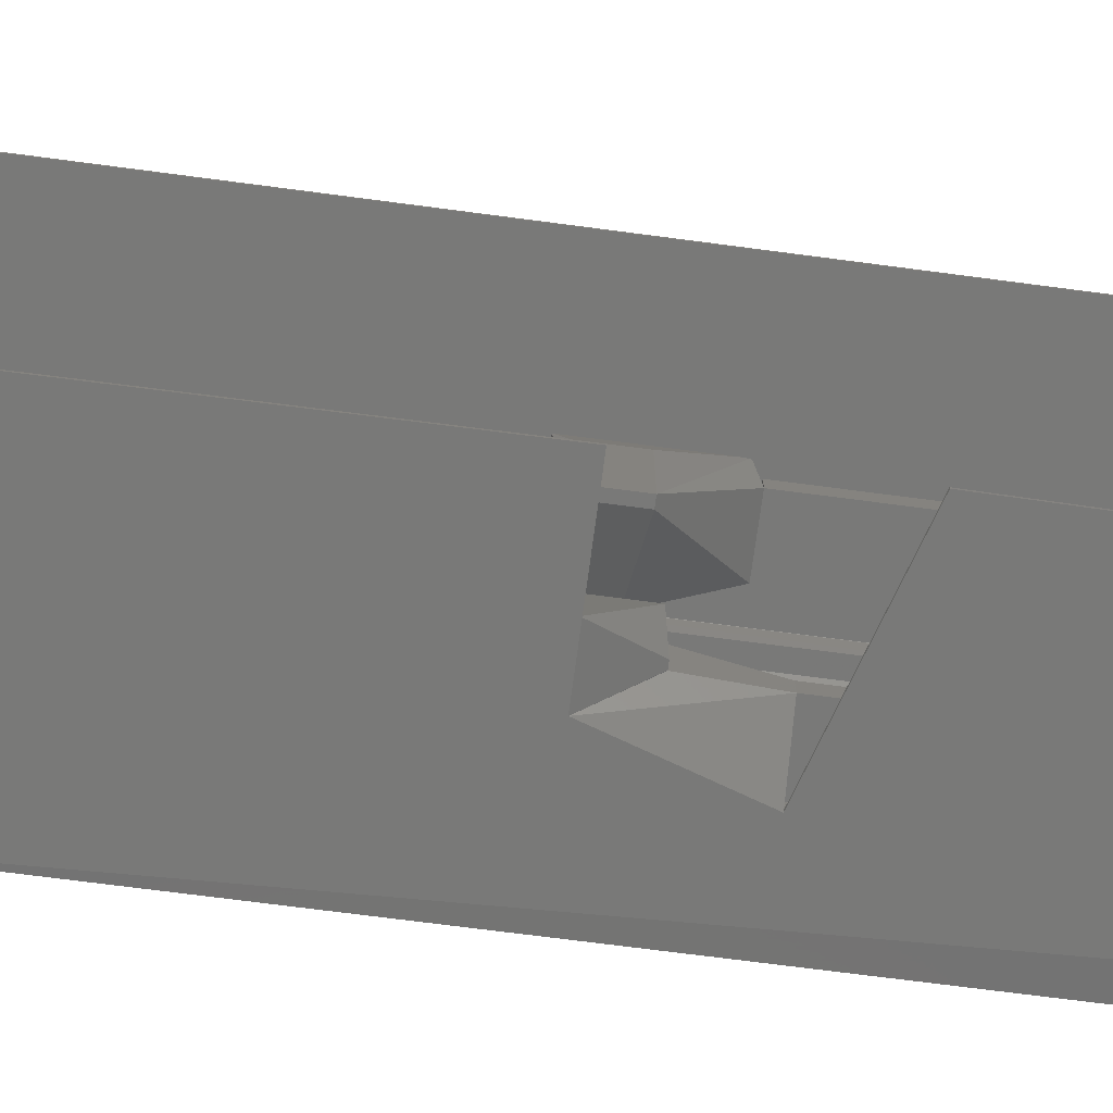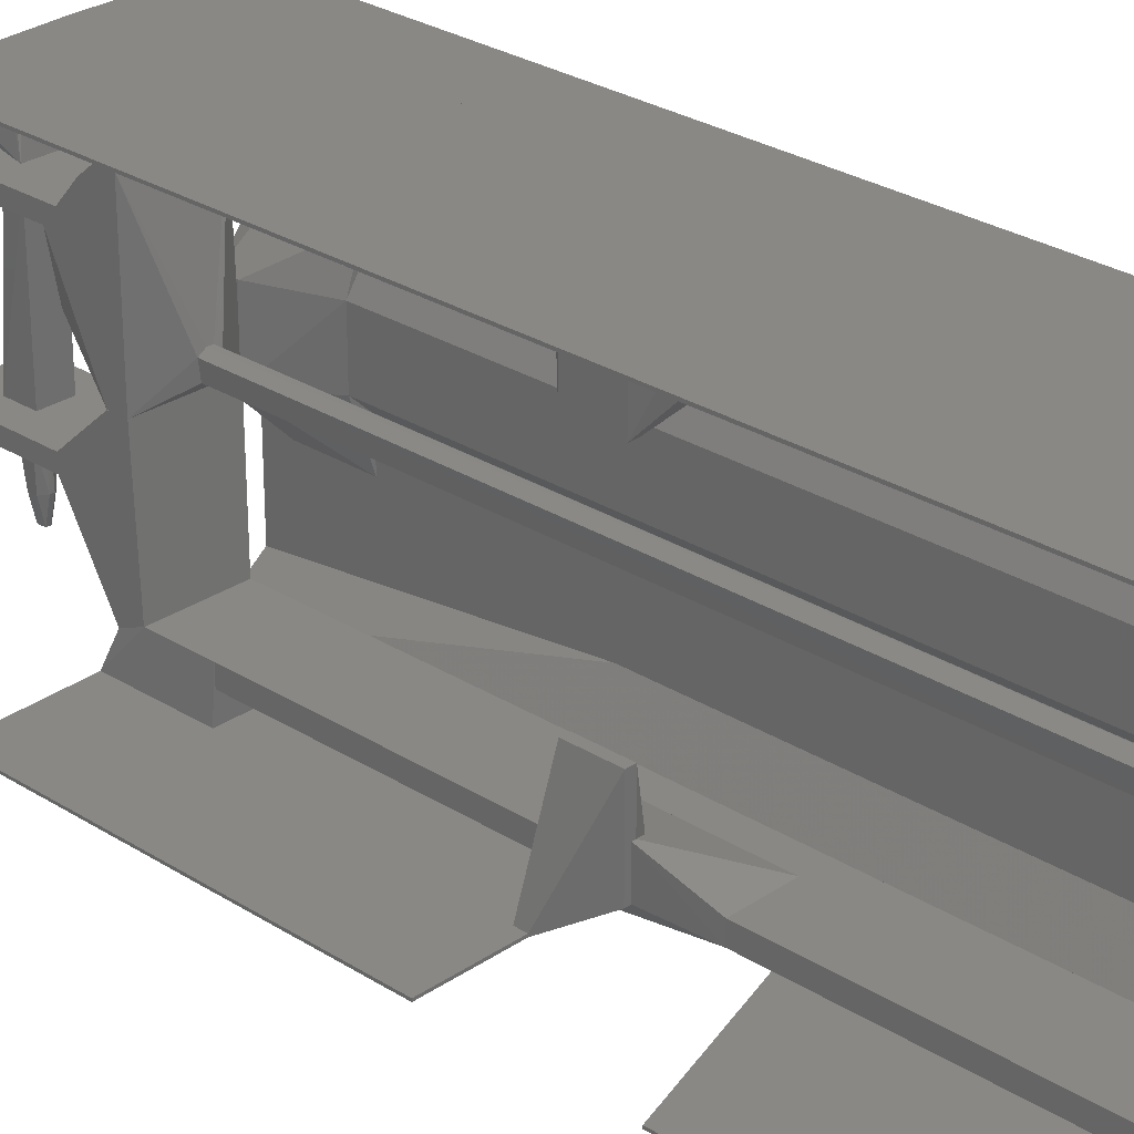
<metadata>
{"format":"stl","ext":"stl","renderer":"f3d","projection":"perspective","resolution":1024,"background":"white","views":[{"elev":-72.0,"azim":82.5,"up":"+Y"},{"elev":27.7,"azim":133.9,"up":"+Y"}]}
</metadata>
<code>
# stl→obj: 309 verts, 718 faces
v 0.014 -0.024 0.081
v 0.014 -0.029 0.081
v 0.014 -0.024 0.04199
v -0.014 -0.024 0.04199
v -0.014 -0.024 0.081
v 0.014 -0.029 0.04199
v -0.014 -0.029 0.081
v 0.001197 -0.03678 0.06775
v -0.014 -0.029 0.04199
v -0.000716 -0.03677 0.06209
v 0.0007817 -0.03677 0.0621
v -0.002402 -0.03676 0.06679
v -0.002641 -0.03677 0.06358
v 0.002962 0.02087 0.06768
v 0.005019 -0.024 0.06913
v 0.005019 0.024 0.05895
v -0.005158 0.024 0.05895
v -0.005158 -0.024 0.06913
v 0.005019 -0.024 0.05895
v -0.00319 0.02091 0.06741
v -0.005158 -0.024 0.05895
v 0.014 -0.054 -0.002112
v 0.014 -0.06 -0.002112
v 0.014 -0.054 -0.0937
v -0.005158 -0.054 -0.0937
v -0.005158 -0.054 -0.002112
v -0.005158 -0.06 -0.002112
v -0.005158 -0.06 -0.0937
v 0.014 -0.06 -0.0937
v 0.014 -0.054 -0.1344
v 0.014 -0.06 -0.1344
v 0.014 -0.054 -0.2464
v -0.005158 -0.054 -0.2464
v -0.005158 -0.054 -0.1344
v -0.005158 -0.06 -0.1344
v 0.014 -0.06 -0.2464
v -0.005158 -0.06 -0.2464
v 0.014 0.06 -0.1344
v 0.014 0.054 -0.1344
v 0.014 0.06 -0.226
v -0.005158 0.06 -0.226
v -0.005158 0.054 -0.1344
v -0.005158 0.054 -0.226
v -0.005158 0.06 -0.1344
v 0.014 0.054 -0.226
v -0.01533 0.069 0.031
v -0.0168 0.069 -0.271
v -0.0288 0.069 0.031
v -0.01533 0.069 -0.271
v -0.0168 0.0682 -0.271
v -0.0288 0.05805 -0.2699
v -0.02669 0.069 -0.2611
v -0.028 0.05821 0.031
v -0.01533 0.0682 -0.271
v -0.0288 0.05975 -0.2682
v -0.0288 0.05821 0.031
v -0.028 0.05805 -0.2699
v -0.01533 0.0682 0.031
v 0.003211 -0.03119 0.06788
v 0.002442 -0.0453 0.06674
v 0.003486 -0.03137 0.0628
v 0.002621 -0.0453 0.06356
v -0.0005693 -0.0533 0.06639
v 0.001112 -0.03338 0.06778
v -0.002335 -0.0453 0.06688
v 0.001565 -0.03338 0.06245
v -0.002617 -0.0453 0.06358
v 0.0008667 -0.0533 0.06622
v 0.000637 -0.0533 0.06379
v 0.0005366 -0.0453 0.06205
v -0.0008147 -0.0533 0.06374
v -0.0009517 -0.0453 0.06215
v -0.005158 0.029 0.05895
v 0.005019 0.029 0.05895
v 0.001627 0.029 0.07252
v 0.002675 0.0515 0.06364
v 0.002288 0.0515 0.06694
v -0.0009517 0.0515 0.06215
v -0.002335 0.0515 0.06688
v 0.003453 0.031 0.06789
v 0.0006396 0.0515 0.06208
v -0.001765 0.029 0.07252
v -0.002617 0.0515 0.06358
v -0.005158 0.029 0.06913
v 0.014 0.029 0.081
v 0.014 0.024 0.081
v 0.014 0.029 0.0352
v -0.014 0.029 0.0352
v -0.014 0.024 0.081
v -0.014 0.02429 0.0352
v -0.014 0.029 0.081
v 0.014 0.02429 0.0352
v -0.014 0.024 0.04199
v 0.014 0.024 0.04199
v 0.0152 -0.0682 0.031
v 0.0152 -0.069 0.031
v 0.0152 -0.069 -0.002112
v -0.01533 -0.0682 0.031
v -0.014 -0.054 -0.002112
v 0.014 -0.05713 0.026
v -0.01533 -0.069 -0.002112
v -0.014 -0.05713 0.026
v 0.014 -0.054 0.01824
v -0.01533 -0.069 0.031
v -0.014 -0.054 0.01824
v -0.0306 -0.01642 -0.002112
v -0.023 -0.01 -0.002112
v -0.028 0.0175 -0.002112
v -0.023 -0.009635 -0.2565
v -0.023 0.01 -0.2464
v -0.023 0.01 -0.002112
v -0.0306 0.012 -0.002112
v -0.0306 0.003935 -0.2565
v -0.023 0.003729 -0.2564
v -0.0306 -0.01642 -0.2464
v -0.028 0.0175 -0.2464
v -0.0288 0.0175 -0.2464
v -0.0306 0.012 -0.2464
v -0.0288 0.0175 -0.002112
v -0.0306 -0.009635 -0.2565
v -0.0298 -0.01642 -0.2464
v -0.023 -0.01 -0.2464
v -0.0298 -0.01642 -0.002112
v -0.005158 -0.069 -0.002112
v -0.005158 -0.069 -0.2464
v -0.014 -0.054 -0.2464
v -0.01533 -0.069 -0.2464
v 0.05055 -0.0682 0.02985
v 0.0544 -0.0682 -0.0975
v -0.005158 -0.0682 -0.0937
v 0.05394 -0.0682 0.02646
v 0.05394 -0.069 0.02646
v -0.005158 -0.0682 -0.002112
v 0.0544 -0.069 -0.0975
v 0.05055 -0.069 0.02985
v -0.005158 -0.069 -0.0937
v 0.02537 -0.0682 -0.0975
v 0.02537 -0.069 -0.0975
v 0.0152 0.069 0.031
v 0.0152 0.069 0.01824
v -0.005158 0.069 0.01824
v 0.0152 0.0682 0.031
v -0.014 0.04125 0.026
v 0.014 0.04125 0.026
v -0.005158 0.069 0.031
v 0.014 0.04125 0.02
v -0.014 0.05821 0.01824
v -0.005158 0.0682 0.031
v -0.014 0.05821 0.026
v -0.014 0.04125 0.02
v 0.017 -0.0315 -0.097
v 0.017 -0.0315 -0.113
v 0.014 -0.0315 -0.113
v 0.0152 -0.06 -0.113
v 0.008412 -0.054 -0.0937
v 0.008412 -0.069 -0.0937
v 0.02537 -0.069 -0.0937
v 0.02537 -0.0682 -0.0937
v 0.017 -0.06 -0.113
v 0.008412 -0.069 -0.0975
v 0.008412 -0.06 -0.1107
v 0.014 -0.0315 -0.097
v 0.014 -0.04695 -0.113
v 0.008412 -0.054 -0.1107
v 0.014 0.054 -0.0937
v 0.014 0.06 0.01824
v 0.014 0.05143 0.02
v -0.014 0.05143 0.02
v -0.014 0.05821 -0.0937
v 0.014 0.06 -0.0937
v -0.014 0.054 -0.0937
v -0.005158 0.06 0.01824
v -0.005158 0.06 -0.0937
v 0.0152 0.069 -0.2464
v 0.0152 0.069 -0.271
v -0.005158 0.069 -0.271
v 0.014 0.05821 -0.271
v -0.005158 0.069 -0.2464
v 0.014 0.054 -0.2565
v -0.005158 0.05821 -0.271
v -0.005158 0.054 -0.2565
v -0.028 0.0175 0.031
v -0.028 0.057 -0.271
v -0.0288 0.057 -0.271
v -0.0288 0.0175 0.031
v -0.0288 0.02429 -0.271
v -0.028 0.02429 -0.271
v -0.014 -0.01303 0.026
v -0.01533 0.01 0.026
v -0.0306 -0.02999 -0.002112
v -0.0288 0.02429 -0.002112
v -0.028 0.02429 0.02163
v -0.01533 0.01 0.02
v -0.0298 -0.01642 0.031
v -0.0306 -0.01642 0.031
v -0.0298 -0.02999 0.02163
v -0.028 0.02429 -0.002112
v -0.014 -0.01303 0.02
v -0.0306 -0.02999 0.02163
v -0.0306 0.012 0.031
v -0.0298 -0.02999 -0.002112
v -0.0288 0.02429 0.02163
v -0.0036 -0.0682 -0.1344
v 0.0544 -0.069 -0.1525
v 0.0544 -0.0682 -0.1525
v 0.0152 -0.0682 -0.271
v 0.0531 -0.0682 -0.2673
v -0.005158 -0.069 -0.1344
v -0.005158 -0.069 -0.2328
v -0.005158 -0.0682 -0.2328
v 0.04971 -0.069 -0.2707
v -0.0036 -0.069 -0.1344
v -0.005158 -0.0682 -0.1344
v 0.0152 -0.069 -0.271
v 0.04971 -0.0682 -0.2707
v 0.0531 -0.069 -0.2673
v -0.0298 -0.05713 0.031
v -0.0298 -0.04695 -0.271
v -0.0306 -0.05713 0.031
v -0.0306 -0.02999 -0.271
v -0.0306 -0.05713 -0.2464
v -0.0298 -0.02999 -0.271
v -0.0298 -0.05713 -0.2464
v -0.0306 -0.04695 -0.271
v 0.008412 -0.0682 -0.2328
v 0.0152 -0.069 -0.2464
v 0.014 -0.04695 -0.265
v -0.01533 -0.069 -0.271
v -0.014 -0.04695 -0.271
v -0.014 -0.04695 -0.265
v 0.005019 -0.06 -0.2362
v 0.008412 -0.069 -0.2328
v 0.014 -0.04695 -0.271
v -0.005158 -0.06 -0.2362
v 0.0152 -0.06 -0.1107
v 0.0152 -0.04695 -0.113
v 0.014 -0.04695 -0.1107
v -0.01533 0.01 -0.271
v -0.028 0.02429 -0.2464
v -0.0306 -0.02999 -0.2464
v -0.014 -0.01303 -0.271
v -0.014 -0.01303 -0.265
v -0.01533 0.01 -0.265
v -0.0288 0.02429 -0.2464
v -0.0306 0.012 -0.271
v -0.0298 -0.02999 -0.2464
v 0.003174 0.002415 0.01146
v 0.002473 -0.003143 0.01146
v 0.002543 -0.003082 -0.2565
v -0.0026 -0.003039 -0.2565
v -0.003239 0.00234 0.01145
v -0.003197 0.002404 -0.2565
v 0.003175 0.002433 -0.2565
v -0.002496 -0.003126 0.01146
v -0.001035 0.003855 0.01147
v 0.0008456 0.00391 0.01146
v -0.0009084 0.003891 -0.2565
v 0.0009771 0.003878 -0.2565
v 0.014 -0.009635 0.02
v 0.014 -0.05713 0.01824
v -0.01535 -0.00968 0.026
v -0.01535 -0.009706 0.02
v -0.014 -0.05713 0.01824
v 0.014 -0.009635 0.026
v -0.005158 0.05821 0.026
v -0.014 0.05821 -0.271
v -0.014 0.054 -0.2565
v -0.014 0.054 -0.1107
v -0.005158 0.054 -0.1107
v 0.001749 -0.0009691 0.0529
v 0.0006241 0.00169 0.05309
v -0.001731 -0.0009707 0.0529
v 0.014 0.02429 0.04199
v -0.014 0.02429 0.04199
v -0.001618 0.001175 0.0529
v 0.001994 0.0001597 0.0529
v -0.014 0.037 0.031
v 0.014 0.037 0.031
v 0.014 0.05821 -0.2565
v -0.014 0.05821 -0.2565
v 0.05315 0.069 0.02905
v 0.0562 0.069 -0.266
v 0.0562 0.069 0.026
v 0.0562 0.0682 0.026
v -0.005158 0.0682 0.01824
v 0.0512 0.0682 -0.271
v 0.05315 0.0682 0.02905
v -0.005158 0.0682 -0.2464
v 0.0562 0.0682 -0.266
v 0.0512 0.069 -0.271
v 0.0152 0.0682 -0.271
v 0.0152 0.069 -0.0937
v 0.0152 0.069 -0.1325
v -0.005158 0.069 -0.1344
v 0.017 0.0315 -0.097
v 0.017 0.06 -0.097
v 0.017 0.0315 -0.113
v -0.005158 0.069 -0.0937
v 0.014 0.0315 -0.097
v 0.017 0.06 -0.113
v -0.014 0.05821 -0.1107
v 0.014 0.0315 -0.113
v -0.0298 -0.04695 -0.06657
v -0.01533 -0.0682 -0.271
v -0.0306 -0.06769 -0.2603
v -0.0306 -0.069 0.031
v -0.0306 -0.04695 -0.06657
v -0.0306 -0.05751 -0.2705
v -0.01911 -0.069 -0.2705
f 1 2 3
f 1 3 4
f 5 2 1
f 5 1 4
f 6 3 2
f 6 4 3
f 7 5 4
f 7 2 5
f 8 6 2
f 8 2 7
f 9 6 10
f 9 4 6
f 9 7 4
f 11 8 10
f 11 10 6
f 11 6 8
f 12 8 7
f 13 10 8
f 13 8 12
f 13 9 10
f 13 12 7
f 13 7 9
f 14 15 16
f 14 16 17
f 18 15 14
f 19 16 15
f 19 17 16
f 19 15 18
f 20 18 14
f 20 14 17
f 20 17 18
f 21 19 18
f 21 18 17
f 21 17 19
f 22 23 24
f 22 24 25
f 26 22 25
f 26 25 27
f 26 27 23
f 26 23 22
f 28 23 27
f 28 27 25
f 28 25 24
f 29 28 24
f 29 24 23
f 29 23 28
f 30 31 32
f 30 32 33
f 34 30 33
f 34 33 35
f 34 35 31
f 34 31 30
f 36 32 31
f 36 31 35
f 37 36 35
f 37 35 33
f 37 33 32
f 37 32 36
f 38 39 40
f 38 40 41
f 42 39 38
f 43 39 42
f 44 42 38
f 44 38 41
f 44 43 42
f 44 41 43
f 45 40 39
f 45 39 43
f 45 43 41
f 45 41 40
f 46 47 48
f 49 47 46
f 49 50 47
f 51 47 50
f 52 48 47
f 53 46 48
f 54 51 50
f 54 50 49
f 54 49 46
f 55 51 48
f 55 48 52
f 55 52 47
f 55 47 51
f 56 53 48
f 56 48 51
f 56 51 53
f 57 53 51
f 57 51 54
f 58 54 46
f 58 46 53
f 58 57 54
f 58 53 57
f 59 60 61
f 13 12 59
f 13 59 61
f 62 61 60
f 63 60 59
f 64 59 12
f 64 12 65
f 64 63 59
f 64 65 63
f 66 13 61
f 66 10 13
f 67 65 12
f 67 12 13
f 68 62 60
f 68 69 62
f 68 63 69
f 68 60 63
f 70 62 69
f 70 61 62
f 71 63 65
f 71 65 67
f 71 69 63
f 71 70 69
f 72 67 13
f 72 13 10
f 72 10 70
f 72 71 67
f 72 70 71
f 11 66 61
f 11 61 70
f 11 70 10
f 11 10 66
f 73 74 75
f 76 77 74
f 76 78 77
f 79 77 78
f 80 75 74
f 80 74 77
f 80 77 75
f 81 73 78
f 81 74 73
f 81 76 74
f 81 78 76
f 82 75 77
f 82 77 79
f 82 73 75
f 83 79 78
f 83 78 73
f 84 82 79
f 84 73 82
f 84 83 73
f 84 79 83
f 85 86 87
f 85 87 88
f 89 86 85
f 90 89 88
f 91 89 85
f 91 85 88
f 91 88 89
f 92 87 86
f 92 90 88
f 92 88 87
f 93 86 89
f 93 89 90
f 94 92 86
f 94 86 93
f 94 93 90
f 94 90 92
f 95 96 97
f 98 96 95
f 22 95 97
f 22 97 99
f 100 98 95
f 101 97 96
f 101 98 99
f 101 99 97
f 102 98 100
f 103 22 99
f 103 102 100
f 103 100 95
f 103 95 22
f 104 101 96
f 104 96 98
f 104 98 101
f 105 99 98
f 105 98 102
f 105 103 99
f 105 102 103
f 106 107 108
f 109 110 107
f 111 108 107
f 111 107 110
f 112 106 108
f 112 113 106
f 114 109 113
f 114 110 109
f 115 106 113
f 116 110 114
f 116 114 113
f 116 113 117
f 116 111 110
f 116 108 111
f 118 112 117
f 118 117 113
f 118 113 112
f 119 112 108
f 119 117 112
f 119 116 117
f 119 108 116
f 120 115 113
f 120 113 109
f 120 109 115
f 121 115 109
f 121 106 115
f 122 121 109
f 122 109 107
f 122 107 121
f 123 121 107
f 123 107 106
f 123 106 121
f 26 124 125
f 101 124 26
f 101 125 124
f 33 26 125
f 33 125 126
f 33 126 26
f 99 101 26
f 99 26 126
f 99 126 101
f 127 101 126
f 127 126 125
f 127 125 101
f 128 129 130
f 131 128 132
f 131 132 129
f 131 129 128
f 96 124 132
f 133 128 130
f 134 129 132
f 134 132 124
f 135 96 132
f 135 132 128
f 135 128 96
f 95 96 128
f 95 128 133
f 95 133 124
f 95 124 96
f 136 134 124
f 136 133 130
f 136 124 133
f 137 130 129
f 137 129 134
f 138 137 134
f 138 134 136
f 138 136 130
f 138 130 137
f 139 140 141
f 142 140 139
f 142 143 144
f 145 139 141
f 145 142 139
f 146 144 143
f 146 142 144
f 146 140 142
f 147 145 141
f 147 141 140
f 147 140 146
f 148 145 143
f 148 143 142
f 148 142 145
f 149 147 143
f 149 143 145
f 149 145 147
f 150 147 146
f 150 146 143
f 150 143 147
f 151 152 153
f 154 153 152
f 137 152 151
f 155 156 157
f 158 137 151
f 158 157 137
f 158 155 157
f 158 151 155
f 159 154 152
f 159 152 137
f 160 157 156
f 160 154 159
f 160 161 154
f 160 156 155
f 162 155 151
f 162 151 153
f 163 161 153
f 163 153 154
f 163 154 161
f 164 153 161
f 164 162 153
f 164 155 162
f 164 160 155
f 164 161 160
f 138 137 157
f 138 157 160
f 138 160 159
f 138 159 137
f 165 166 167
f 165 167 168
f 147 169 168
f 170 166 165
f 171 165 168
f 171 168 169
f 172 147 168
f 172 166 170
f 172 167 166
f 172 168 167
f 173 172 170
f 173 169 147
f 173 147 172
f 173 171 169
f 173 170 165
f 173 165 171
f 43 45 40
f 174 175 176
f 174 40 45
f 174 45 175
f 177 176 175
f 178 40 174
f 178 174 176
f 178 176 43
f 179 177 175
f 179 175 45
f 179 45 43
f 180 43 176
f 180 176 177
f 180 177 179
f 41 178 43
f 41 43 40
f 41 40 178
f 181 180 179
f 181 179 43
f 181 43 180
f 53 182 183
f 53 183 184
f 185 182 53
f 117 185 184
f 117 182 185
f 56 185 53
f 56 53 184
f 56 184 185
f 116 183 182
f 116 182 117
f 186 117 184
f 186 184 183
f 186 116 117
f 187 186 183
f 187 183 116
f 187 116 186
f 182 188 189
f 111 190 191
f 192 182 189
f 193 189 188
f 193 192 189
f 107 190 111
f 194 188 182
f 194 182 195
f 194 196 188
f 194 195 196
f 112 191 190
f 112 190 195
f 197 193 111
f 197 111 191
f 197 192 193
f 198 193 188
f 198 107 111
f 198 111 193
f 199 196 195
f 199 195 190
f 200 112 195
f 200 195 182
f 201 190 107
f 201 107 198
f 201 199 190
f 201 196 199
f 201 198 188
f 201 188 196
f 202 191 112
f 202 112 200
f 202 197 191
f 202 192 197
f 202 182 192
f 185 202 200
f 185 200 182
f 185 182 202
f 203 204 205
f 203 205 206
f 207 205 204
f 207 206 205
f 208 209 204
f 210 203 206
f 210 206 209
f 210 209 208
f 211 204 209
f 212 208 204
f 212 204 203
f 213 210 208
f 213 203 210
f 213 212 203
f 213 208 212
f 214 211 209
f 214 209 206
f 214 206 211
f 215 211 206
f 215 206 207
f 215 207 211
f 216 211 207
f 216 207 204
f 216 204 211
f 194 217 218
f 219 217 194
f 121 194 218
f 195 219 194
f 195 220 219
f 195 194 121
f 221 217 219
f 221 219 220
f 222 121 218
f 222 218 220
f 115 195 121
f 115 220 195
f 115 222 220
f 115 121 222
f 223 221 218
f 223 218 217
f 223 217 221
f 224 221 220
f 224 220 218
f 224 218 221
f 32 225 226
f 32 226 227
f 32 227 126
f 209 228 226
f 214 226 228
f 214 228 229
f 230 126 227
f 230 227 229
f 230 229 228
f 231 32 126
f 231 225 32
f 232 209 226
f 232 226 225
f 232 225 209
f 127 228 209
f 127 230 228
f 127 126 230
f 233 214 229
f 233 229 227
f 233 227 226
f 233 226 214
f 210 209 225
f 210 225 231
f 210 127 209
f 210 126 127
f 234 210 231
f 234 231 126
f 234 126 210
f 155 235 236
f 31 236 235
f 156 235 155
f 156 25 136
f 156 155 25
f 30 34 236
f 30 236 31
f 208 30 31
f 208 34 30
f 208 25 34
f 208 136 25
f 208 156 136
f 237 25 155
f 237 155 236
f 237 34 25
f 160 31 235
f 160 235 156
f 160 156 208
f 163 237 236
f 163 236 34
f 163 34 237
f 212 160 208
f 212 208 31
f 212 31 160
f 220 186 238
f 187 239 238
f 187 238 186
f 187 186 239
f 118 220 240
f 241 220 238
f 241 238 242
f 243 110 242
f 243 242 238
f 243 238 239
f 243 239 110
f 122 242 110
f 244 239 186
f 244 186 118
f 245 118 186
f 245 186 220
f 245 220 118
f 222 241 242
f 222 240 220
f 222 220 241
f 246 242 122
f 246 222 242
f 246 240 222
f 246 118 240
f 246 244 118
f 246 239 244
f 246 122 110
f 246 110 239
f 247 248 249
f 250 251 252
f 253 247 249
f 253 249 250
f 254 251 250
f 254 250 249
f 254 249 248
f 255 252 251
f 255 247 256
f 255 251 254
f 255 254 248
f 255 248 247
f 257 255 256
f 257 252 255
f 258 256 247
f 258 247 253
f 258 257 256
f 258 252 257
f 258 253 250
f 258 250 252
f 3 100 259
f 260 259 100
f 261 259 262
f 6 9 100
f 6 100 3
f 6 3 9
f 263 262 259
f 263 259 260
f 264 3 259
f 264 259 261
f 4 261 9
f 4 9 3
f 4 264 261
f 4 3 264
f 102 261 262
f 102 262 263
f 102 9 261
f 102 100 9
f 102 263 260
f 102 260 100
f 145 265 176
f 145 176 49
f 181 176 265
f 148 58 265
f 148 265 145
f 148 145 58
f 46 58 145
f 46 145 49
f 46 49 58
f 266 49 176
f 180 266 176
f 180 176 181
f 267 58 49
f 267 49 266
f 267 180 181
f 267 266 180
f 149 265 58
f 268 149 58
f 268 58 267
f 268 267 181
f 268 265 149
f 269 268 181
f 269 181 265
f 269 265 268
f 94 264 144
f 259 144 264
f 259 264 262
f 146 150 144
f 146 259 247
f 146 144 259
f 251 262 150
f 143 144 150
f 143 150 262
f 270 264 94
f 270 271 272
f 273 274 271
f 273 94 144
f 261 262 264
f 261 270 272
f 261 264 270
f 261 143 262
f 275 272 271
f 275 271 274
f 275 274 272
f 256 146 247
f 256 150 146
f 248 259 262
f 248 247 259
f 248 256 247
f 248 251 256
f 276 270 94
f 276 94 273
f 276 273 271
f 276 271 270
f 277 274 273
f 277 261 274
f 277 143 261
f 277 144 143
f 93 261 272
f 93 272 274
f 93 274 261
f 255 256 251
f 255 251 150
f 255 150 256
f 254 248 262
f 254 262 251
f 254 251 248
f 278 277 273
f 278 273 144
f 278 144 277
f 279 227 177
f 279 177 266
f 229 266 177
f 229 267 266
f 280 279 266
f 280 266 267
f 280 249 279
f 280 267 249
f 233 229 177
f 233 177 227
f 233 227 229
f 179 249 227
f 179 227 279
f 179 279 249
f 230 229 227
f 230 227 249
f 230 267 229
f 250 230 249
f 250 249 267
f 250 267 230
f 281 282 175
f 283 284 282
f 283 282 281
f 142 285 284
f 141 281 175
f 141 285 142
f 286 284 285
f 287 142 284
f 287 283 281
f 287 284 283
f 288 285 141
f 288 286 285
f 139 141 142
f 139 281 141
f 139 287 281
f 139 142 287
f 289 286 282
f 289 282 284
f 289 284 286
f 290 286 175
f 290 175 282
f 290 282 286
f 178 288 141
f 178 141 175
f 178 175 288
f 291 288 175
f 291 175 286
f 291 286 288
f 292 293 294
f 171 295 292
f 296 292 295
f 296 293 292
f 296 295 297
f 298 292 294
f 39 294 293
f 39 293 297
f 42 39 297
f 42 294 39
f 299 297 295
f 299 295 171
f 300 296 297
f 300 297 293
f 300 293 296
f 301 298 294
f 301 294 42
f 268 301 42
f 268 171 301
f 268 299 171
f 169 301 171
f 169 298 301
f 169 171 292
f 169 292 298
f 302 268 42
f 302 42 297
f 302 297 299
f 302 299 268
f 228 224 218
f 303 98 218
f 303 218 224
f 304 228 218
f 304 218 98
f 305 306 224
f 104 306 228
f 104 98 306
f 104 304 98
f 104 228 304
f 307 303 224
f 307 224 306
f 308 305 224
f 308 224 228
f 309 228 306
f 309 306 305
f 309 308 228
f 309 305 308
f 219 307 306
f 219 306 98
f 219 303 307
f 217 219 98
f 217 98 303
f 217 303 219

</code>
